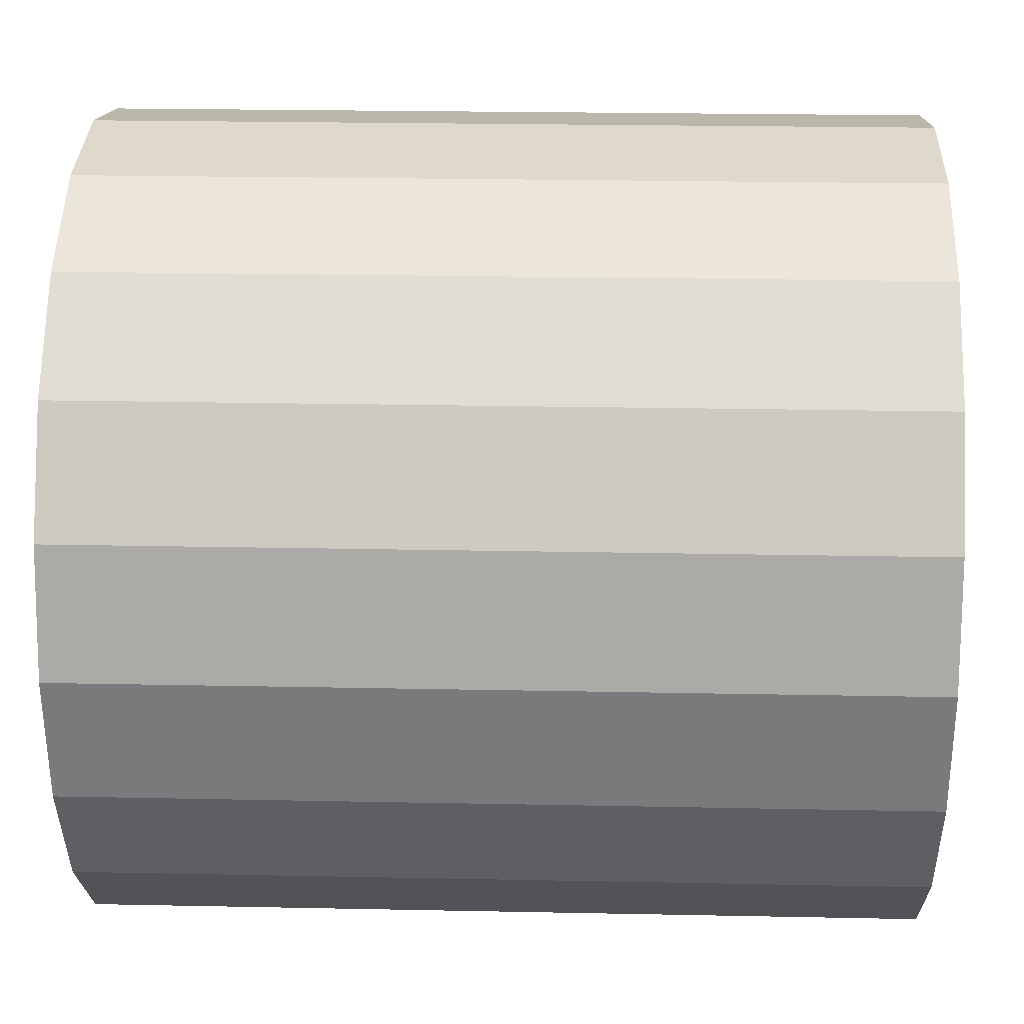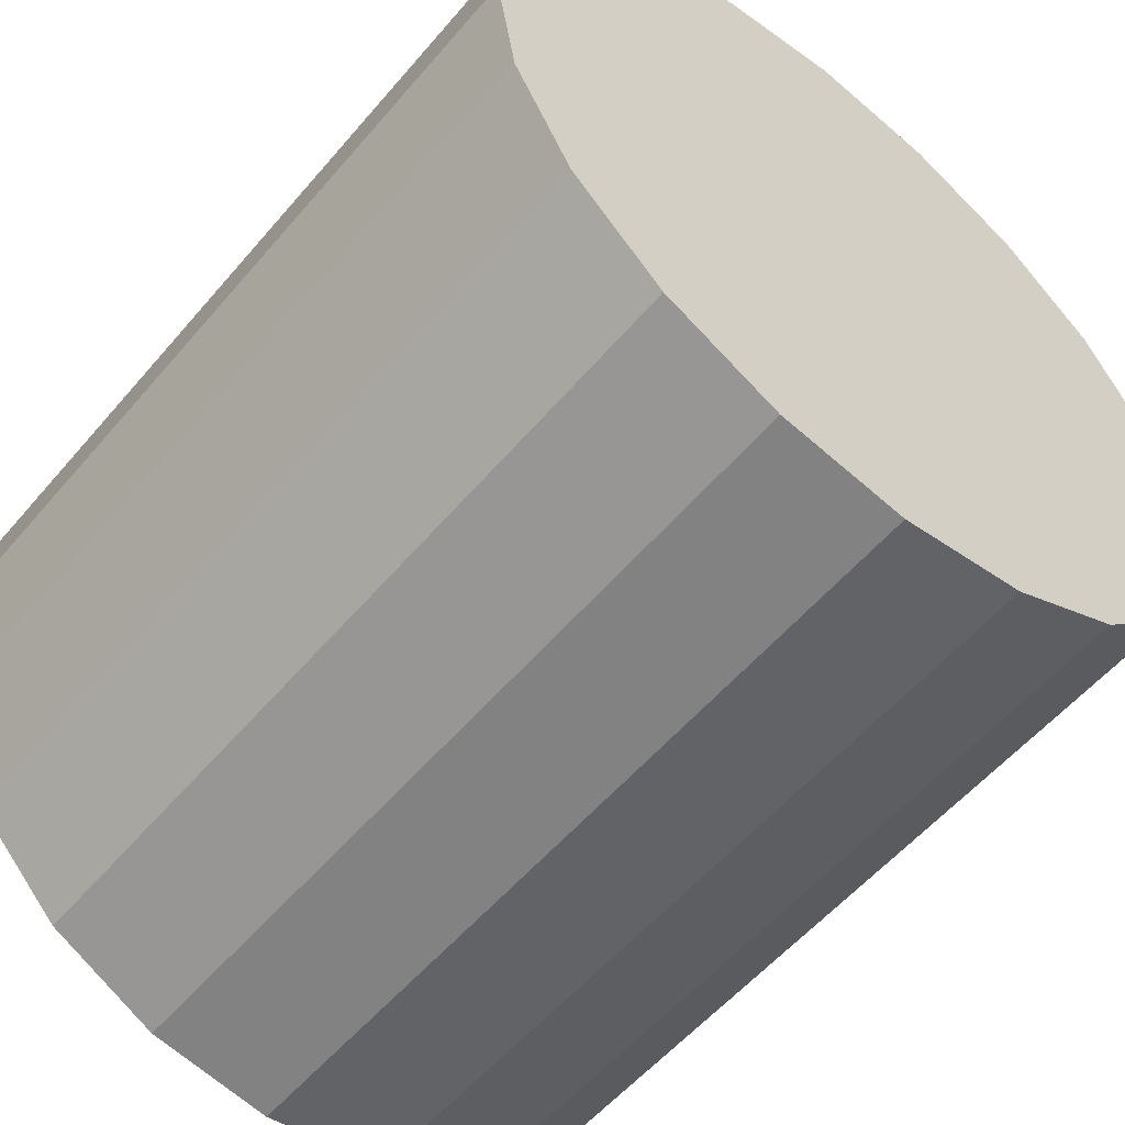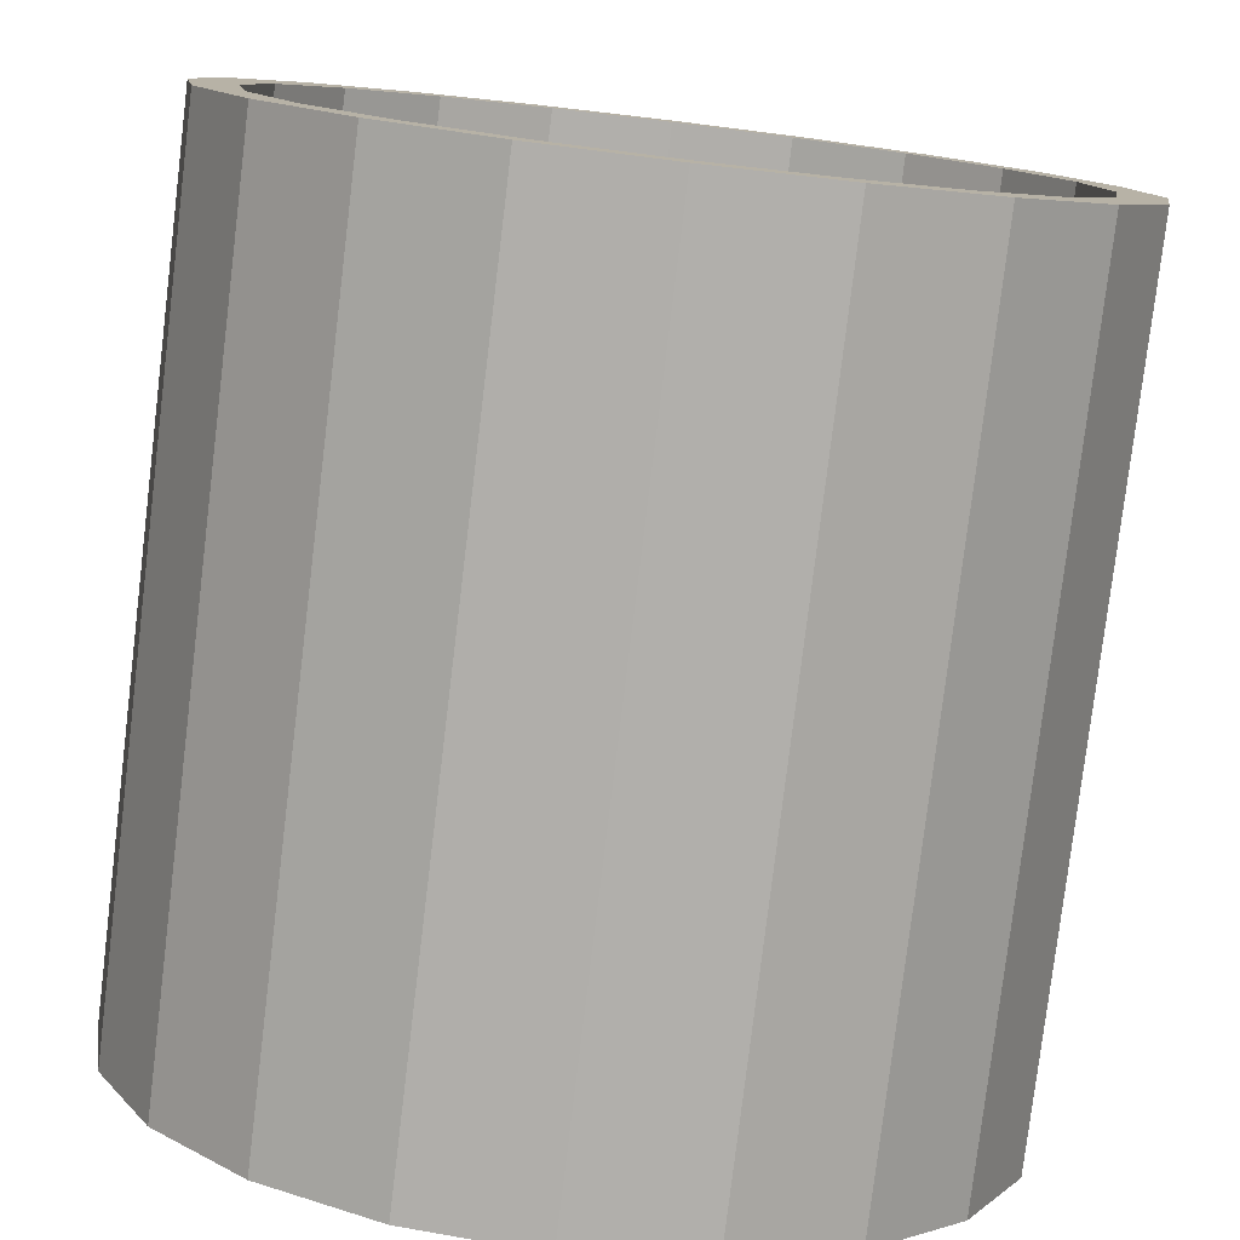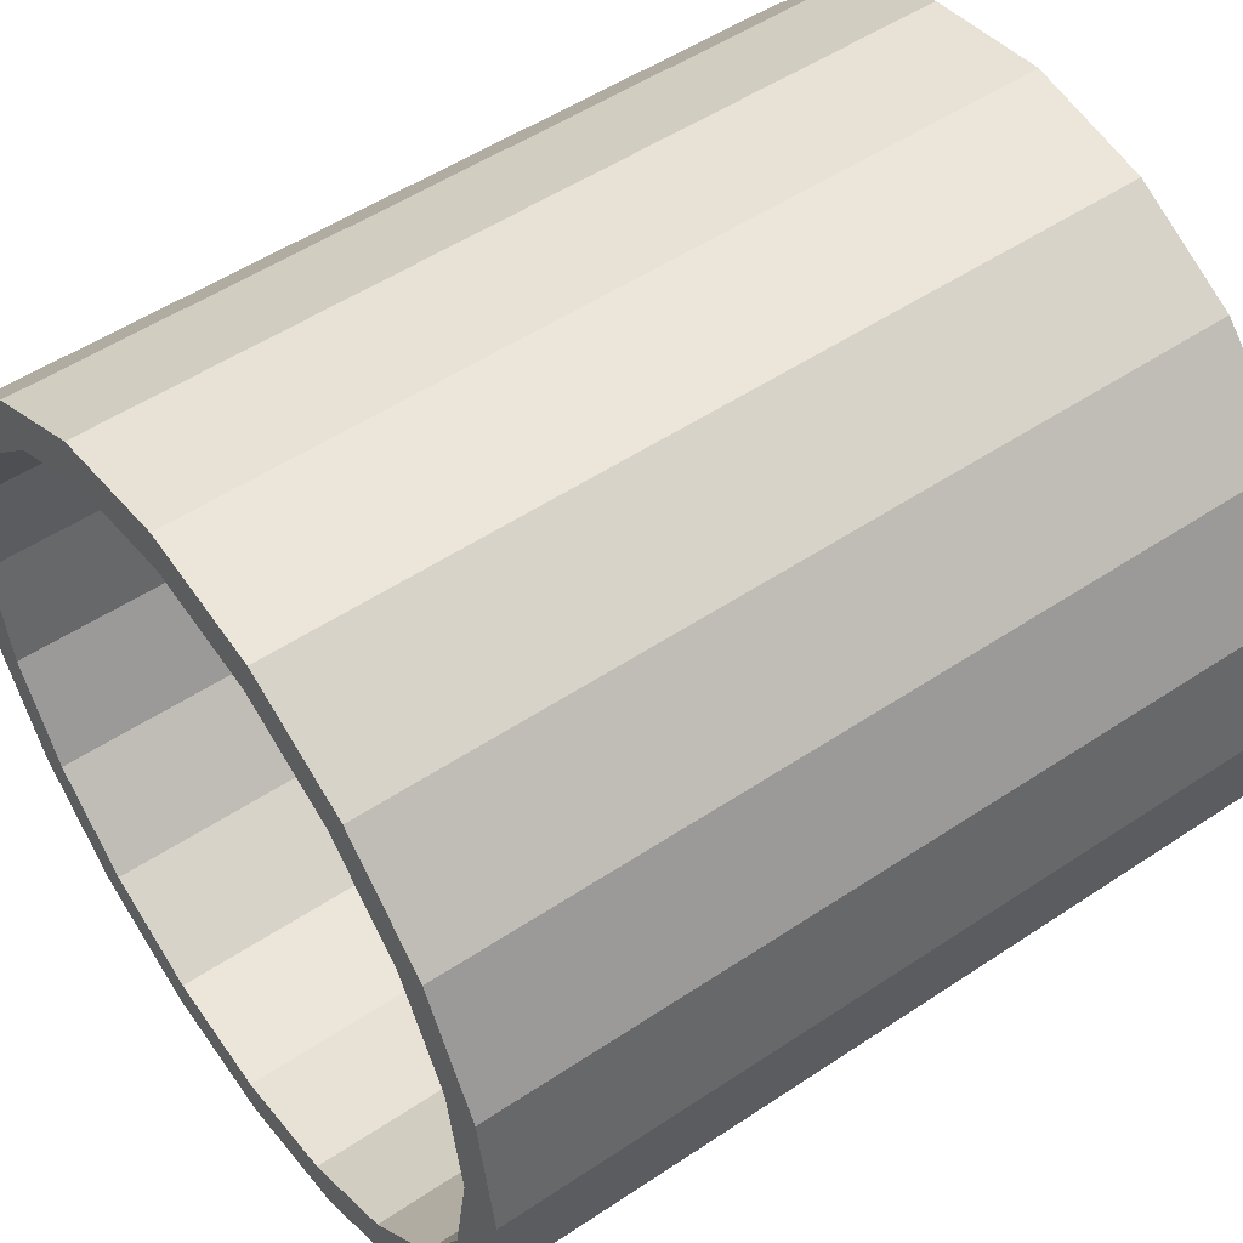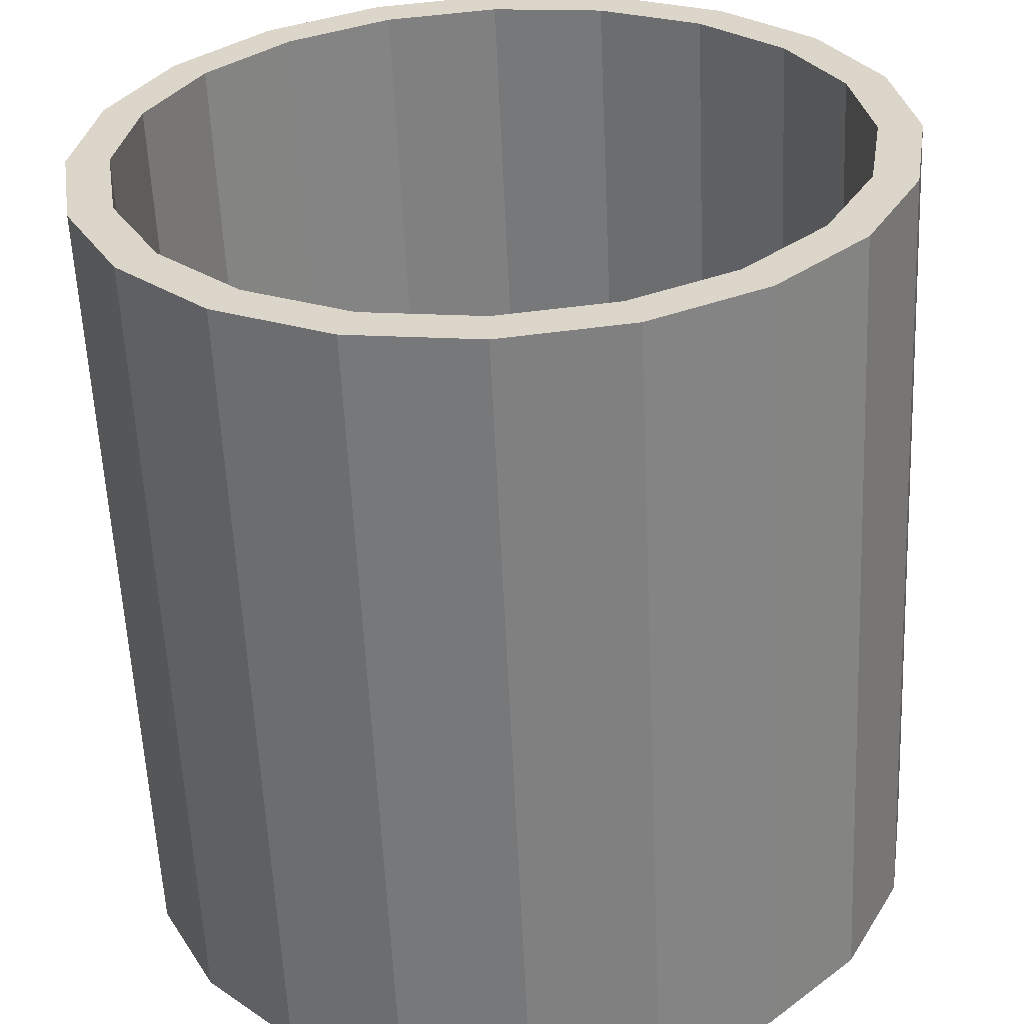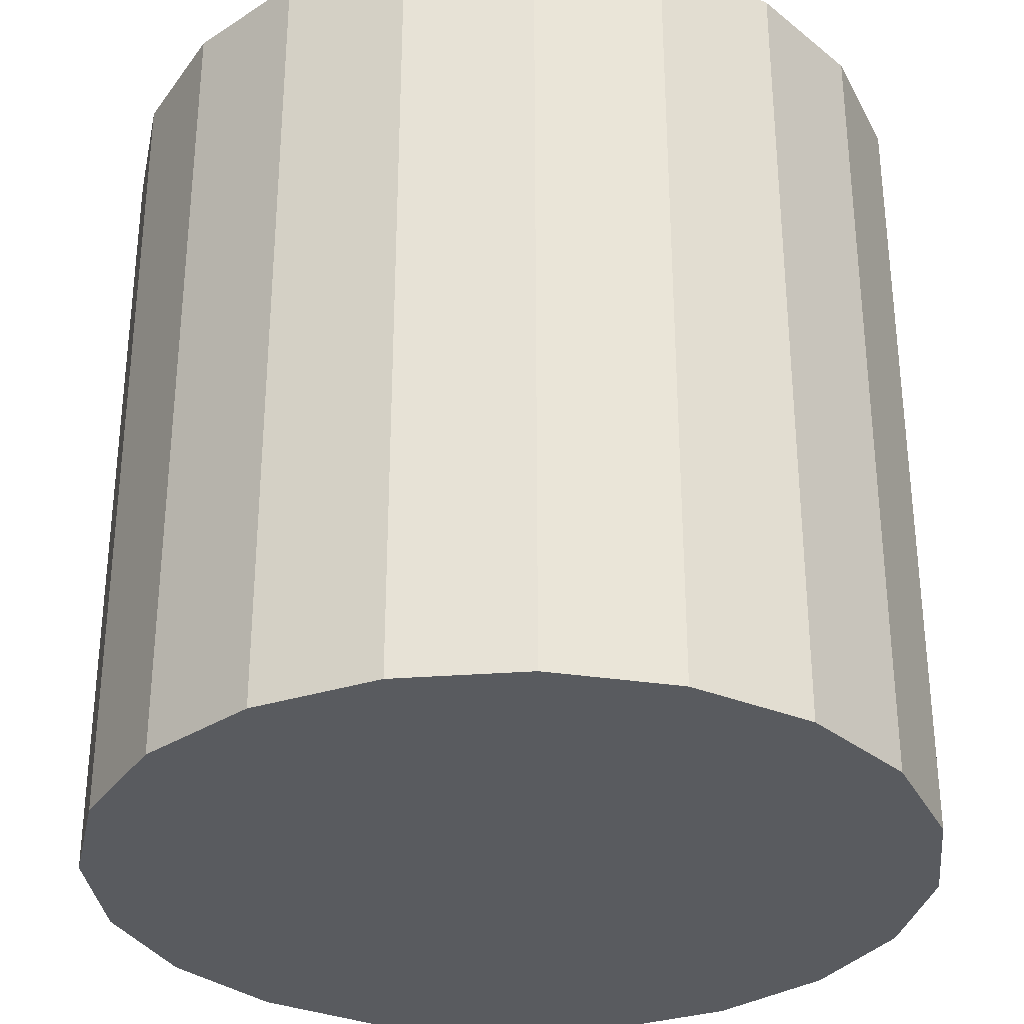
<metadata>
{"format":"obj","ext":"obj","renderer":"f3d","projection":"perspective","resolution":1024,"background":"white","views":[{"elev":22.8,"azim":92.0,"up":"+Z"},{"elev":-56.1,"azim":-39.7,"up":"+Z"},{"elev":-79.1,"azim":173.1,"up":"+Z"},{"elev":52.1,"azim":-125.8,"up":"+Z"},{"elev":-59.2,"azim":-177.4,"up":"+Z"},{"elev":-32.0,"azim":-39.0,"up":"+Y"}]}
</metadata>
<code>
o Cylinder_Cylinder.002
v 0 -1 0
v 0 -1 -1
v 0 1 -1
v 0.309 -1 -0.9511
v 0.309 1 -0.9511
v 0.5878 -1 -0.809
v 0.5878 1 -0.809
v 0.809 -1 -0.5878
v 0.809 1 -0.5878
v 0.9511 -1 -0.309
v 0.9511 1 -0.309
v 1 -1 0
v 1 1 0
v 0.9511 -1 0.309
v 0.9511 1 0.309
v 0.809 -1 0.5878
v 0.809 1 0.5878
v 0.5878 -1 0.809
v 0.5878 1 0.809
v 0.309 -1 0.9511
v 0.309 1 0.9511
v -0 -1 1
v -0 1 1
v -0.309 -1 0.9511
v -0.309 1 0.9511
v -0.5878 -1 0.809
v -0.5878 1 0.809
v -0.809 -1 0.5878
v -0.809 1 0.5878
v -0.9511 -1 0.309
v -0.9511 1 0.309
v -1 -1 -1e-06
v -1 1 -1e-06
v -0.9511 -1 -0.309
v -0.9511 1 -0.309
v -0.809 -1 -0.5878
v -0.809 1 -0.5878
v -0.5878 -1 -0.809
v -0.5878 1 -0.809
v -0.309 -1 -0.9511
v -0.309 1 -0.9511
v 0 1 -0.8957
v 0.2768 1 -0.8518
v 0.5265 1 -0.7246
v 0.7246 1 -0.5265
v 0.8518 1 -0.2768
v 0.8957 1 0
v 0.8518 1 0.2768
v 0.7246 1 0.5265
v 0.5265 1 0.7246
v 0.2768 1 0.8518
v -0 1 0.8957
v -0.2768 1 0.8518
v -0.5265 1 0.7246
v -0.7246 1 0.5265
v -0.8518 1 0.2768
v -0.8957 1 -1e-06
v -0.8518 1 -0.2768
v -0.7246 1 -0.5265
v -0.5265 1 -0.7246
v -0.2768 1 -0.8518
v 0 -0.8301 -0.8957
v 0 -0.8301 -0
v 0.2768 -0.8301 -0.8518
v 0.5265 -0.8301 -0.7246
v 0.7246 -0.8301 -0.5265
v 0.8518 -0.8301 -0.2768
v 0.8957 -0.8301 0
v 0.8518 -0.8301 0.2768
v 0.7246 -0.8301 0.5265
v 0.5265 -0.8301 0.7246
v 0.2768 -0.8301 0.8518
v -0 -0.8301 0.8957
v -0.2768 -0.8301 0.8518
v -0.5265 -0.8301 0.7246
v -0.7246 -0.8301 0.5265
v -0.8518 -0.8301 0.2768
v -0.8957 -0.8301 -1e-06
v -0.8518 -0.8301 -0.2768
v -0.7246 -0.8301 -0.5265
v -0.5265 -0.8301 -0.7246
v -0.2768 -0.8301 -0.8518
f 1 2 4
f 13 11 46 47
f 2 3 5 4
f 1 4 6
f 7 5 43 44
f 4 5 7 6
f 1 6 8
f 3 41 61 42
f 6 7 9 8
f 1 8 10
f 39 37 59 60
f 8 9 11 10
f 1 10 12
f 33 31 56 57
f 10 11 13 12
f 1 12 14
f 27 25 53 54
f 12 13 15 14
f 1 14 16
f 21 19 50 51
f 14 15 17 16
f 1 16 18
f 15 13 47 48
f 16 17 19 18
f 1 18 20
f 9 7 44 45
f 18 19 21 20
f 1 20 22
f 41 39 60 61
f 20 21 23 22
f 1 22 24
f 35 33 57 58
f 22 23 25 24
f 1 24 26
f 29 27 54 55
f 24 25 27 26
f 1 26 28
f 23 21 51 52
f 26 27 29 28
f 1 28 30
f 17 15 48 49
f 28 29 31 30
f 1 30 32
f 11 9 45 46
f 30 31 33 32
f 1 32 34
f 5 3 42 43
f 32 33 35 34
f 1 34 36
f 37 35 58 59
f 34 35 37 36
f 1 36 38
f 31 29 55 56
f 36 37 39 38
f 1 38 40
f 25 23 52 53
f 38 39 41 40
f 1 40 2
f 19 17 49 50
f 40 41 3 2
f 53 52 73 74
f 49 48 69 70
f 60 59 80 81
f 45 44 65 66
f 56 55 76 77
f 52 51 72 73
f 48 47 68 69
f 59 58 79 80
f 44 43 64 65
f 55 54 75 76
f 51 50 71 72
f 47 46 67 68
f 58 57 78 79
f 43 42 62 64
f 42 61 82 62
f 54 53 74 75
f 50 49 70 71
f 61 60 81 82
f 46 45 66 67
f 57 56 77 78
f 63 64 62
f 63 65 64
f 63 66 65
f 63 67 66
f 63 68 67
f 63 69 68
f 63 70 69
f 63 71 70
f 63 72 71
f 63 73 72
f 63 74 73
f 63 75 74
f 63 76 75
f 63 77 76
f 63 78 77
f 63 79 78
f 63 80 79
f 63 81 80
f 63 82 81
f 63 62 82

</code>
